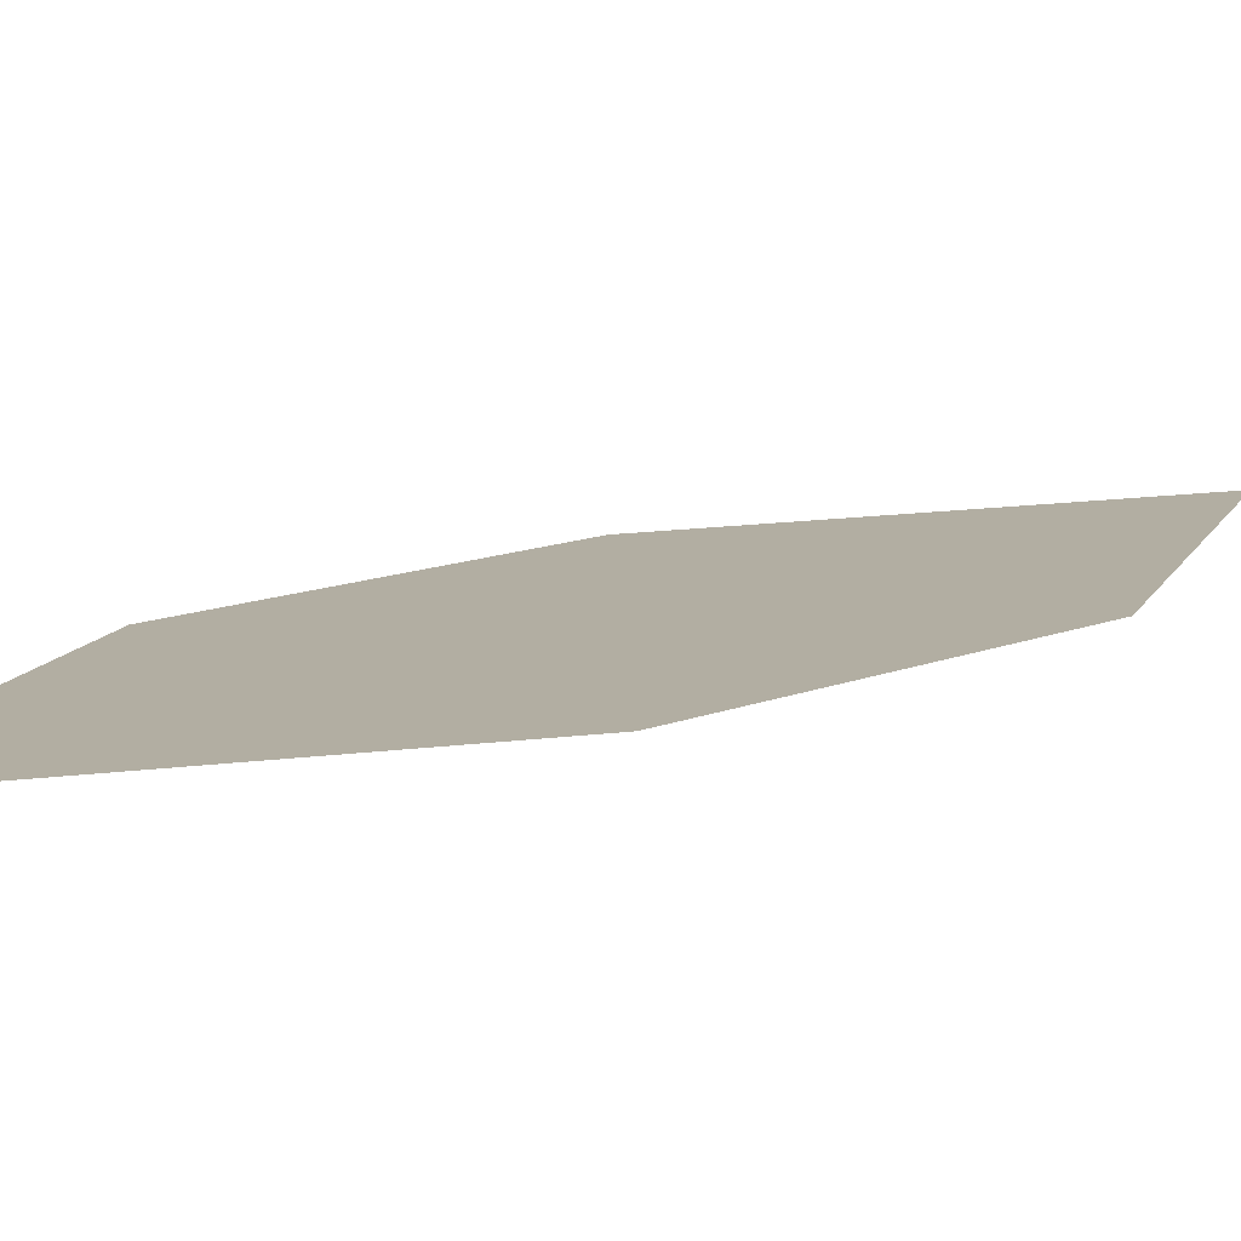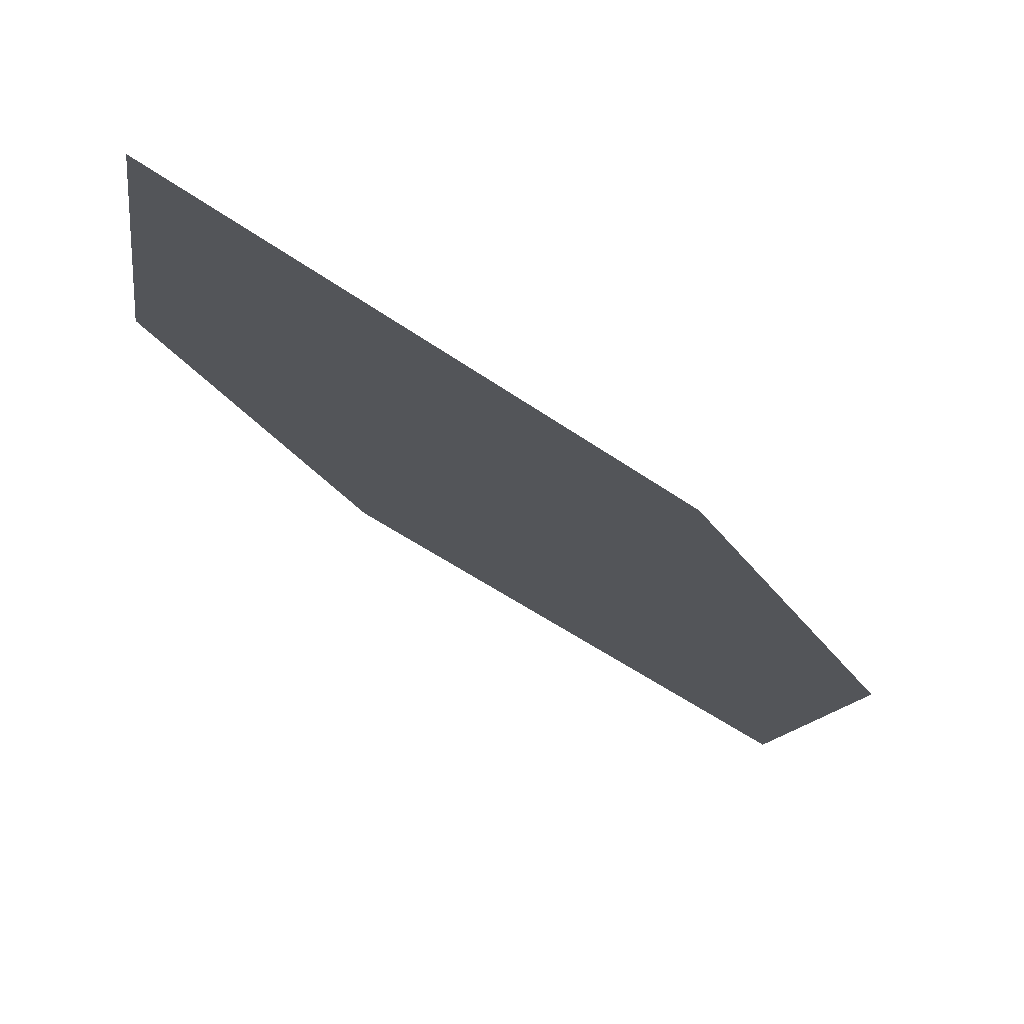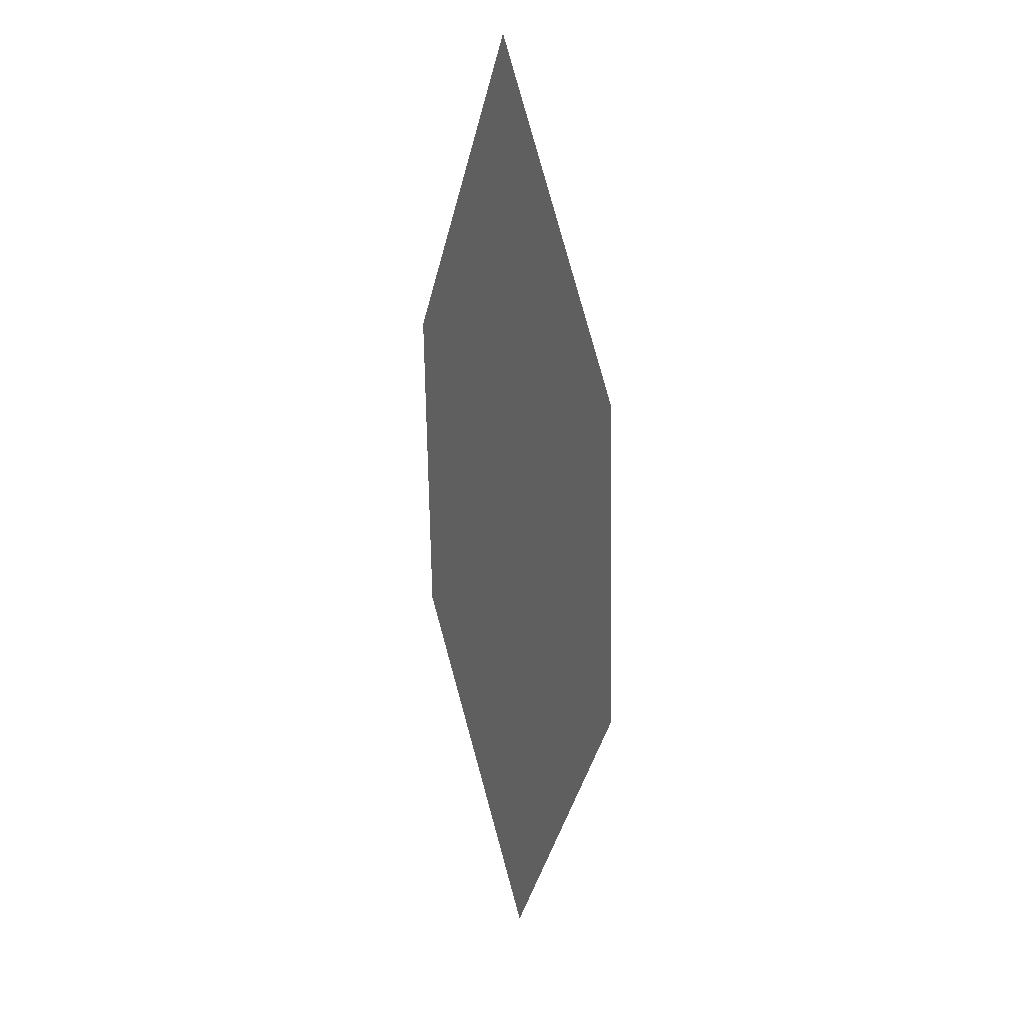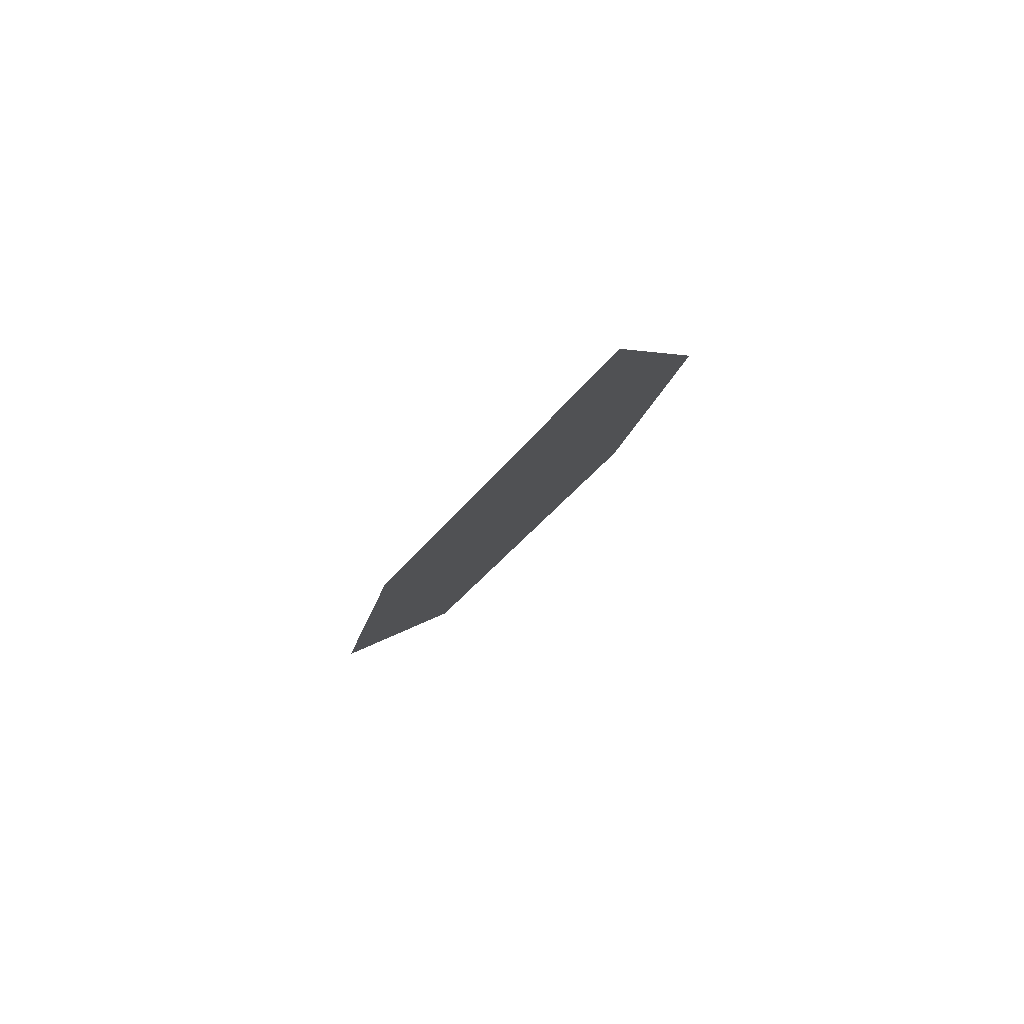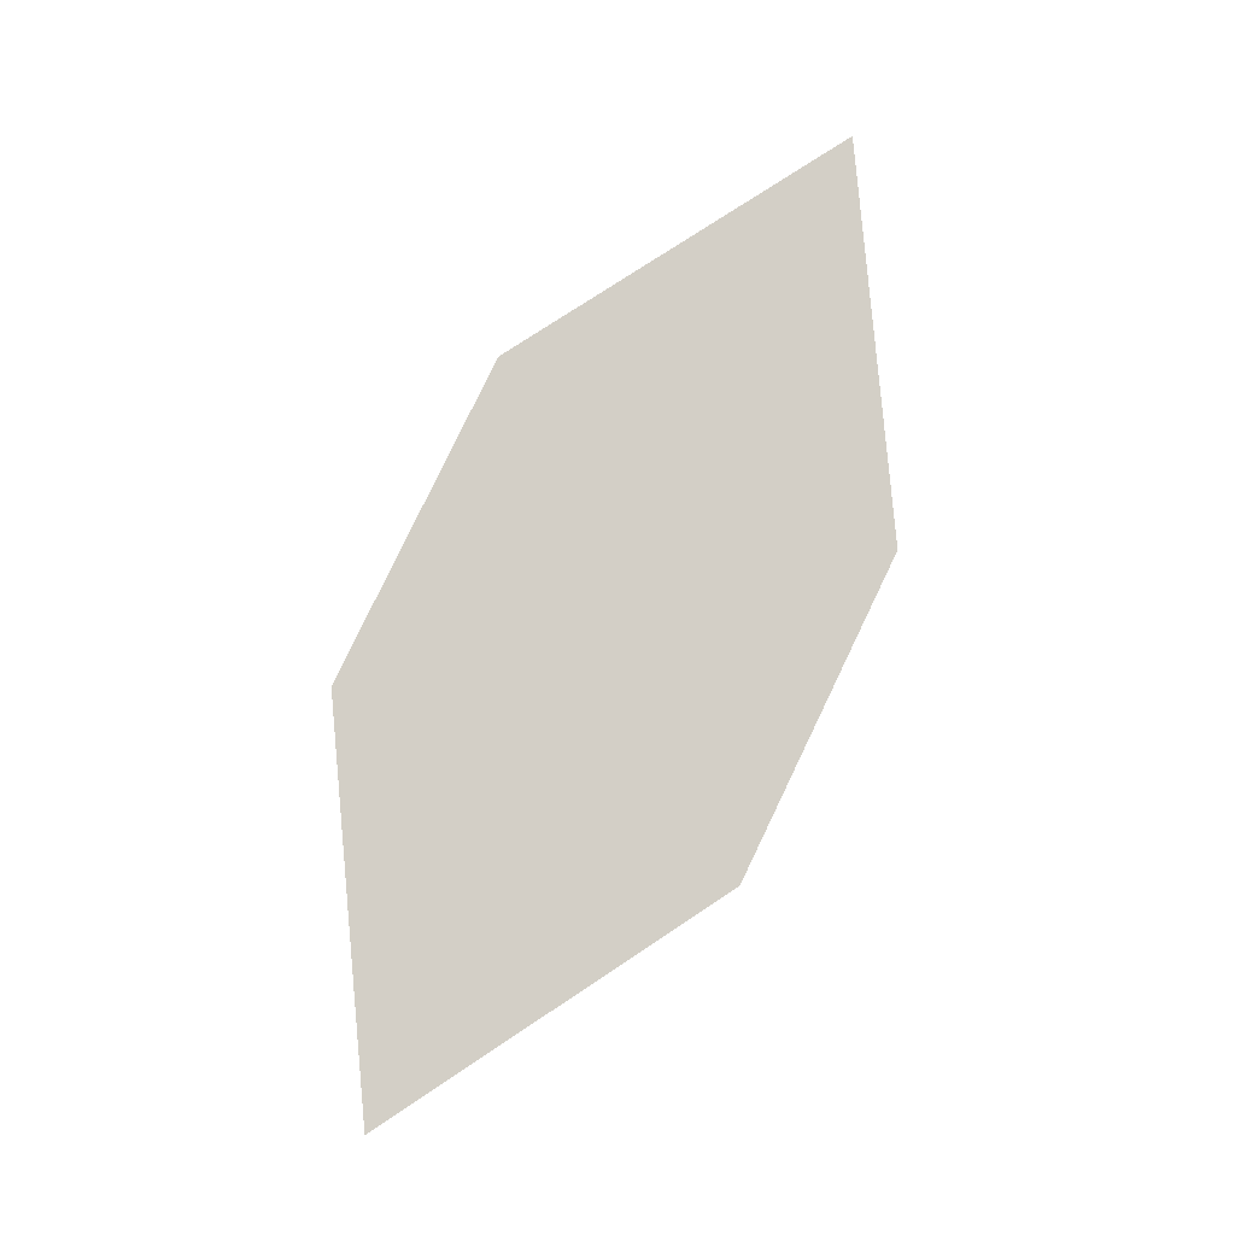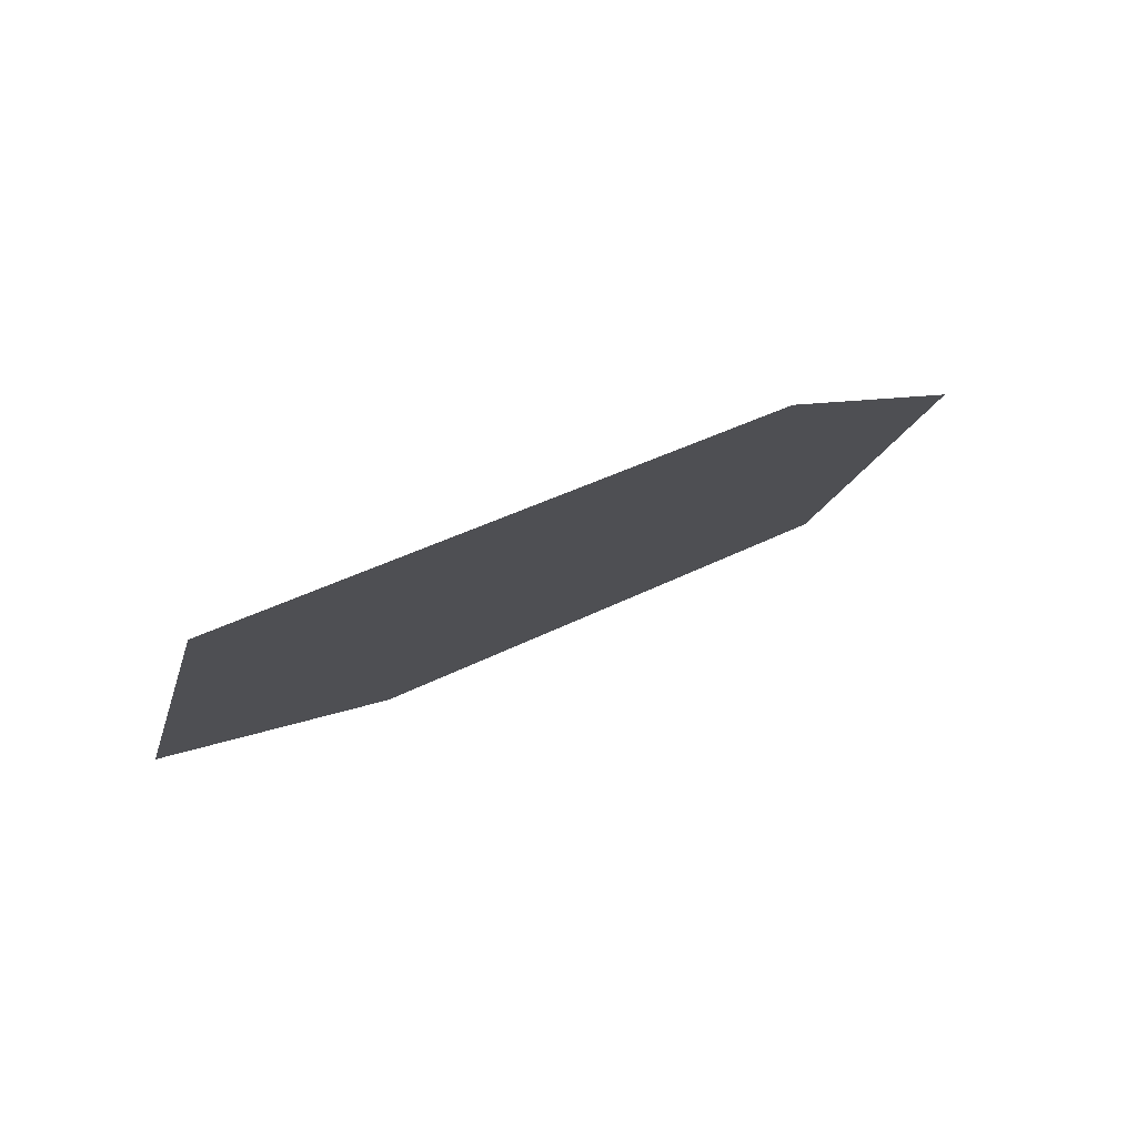
<metadata>
{"format":"obj","ext":"obj","renderer":"f3d","projection":"perspective","resolution":1024,"background":"white","views":[{"elev":57.0,"azim":66.8,"up":"+Z"},{"elev":-51.7,"azim":-145.4,"up":"+Z"},{"elev":-9.4,"azim":-160.0,"up":"+Y"},{"elev":-79.0,"azim":-3.9,"up":"+Y"},{"elev":-22.3,"azim":132.8,"up":"+Y"},{"elev":32.5,"azim":31.0,"up":"+Z"}]}
</metadata>
<code>
o leaves.281
v 0.1631 -0.09756 1.794
v 0.1495 -0.151 1.799
v 0.1841 -0.2229 1.858
v 0.1907 -0.1276 1.831
v 0.1977 -0.1694 1.853
v 0.1565 -0.1928 1.821
f 1 2 6 3
f 1 3 5 4

</code>
